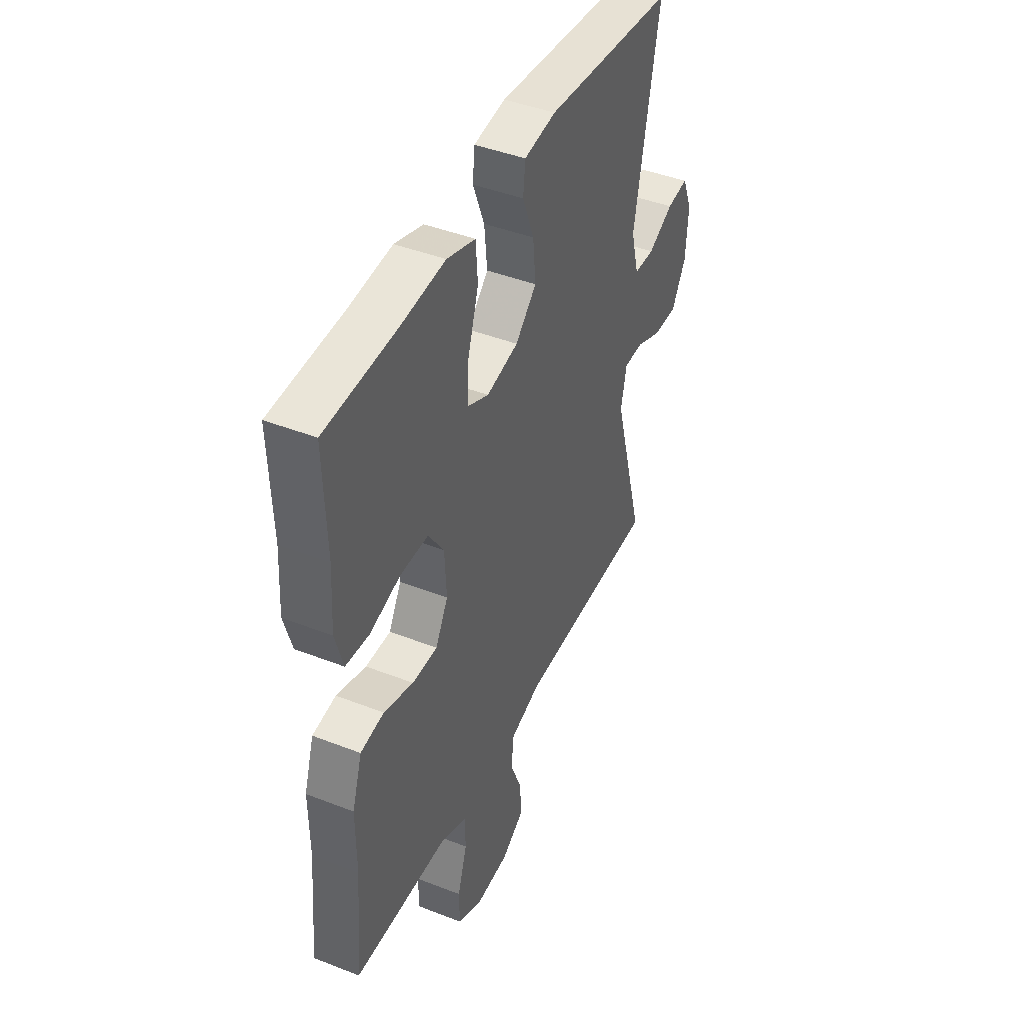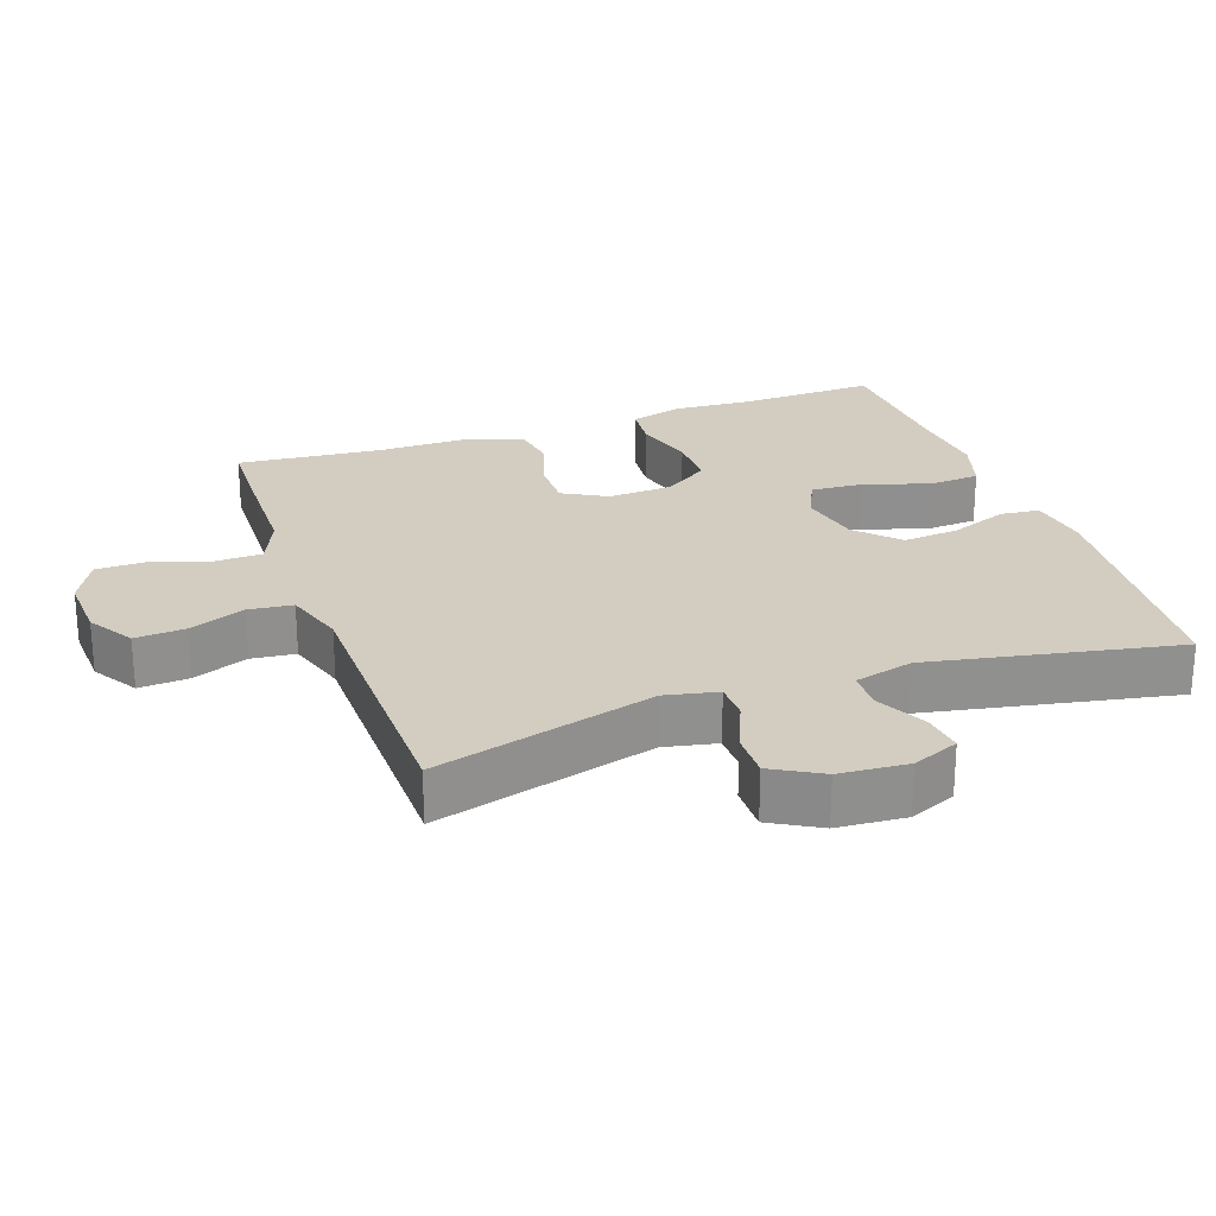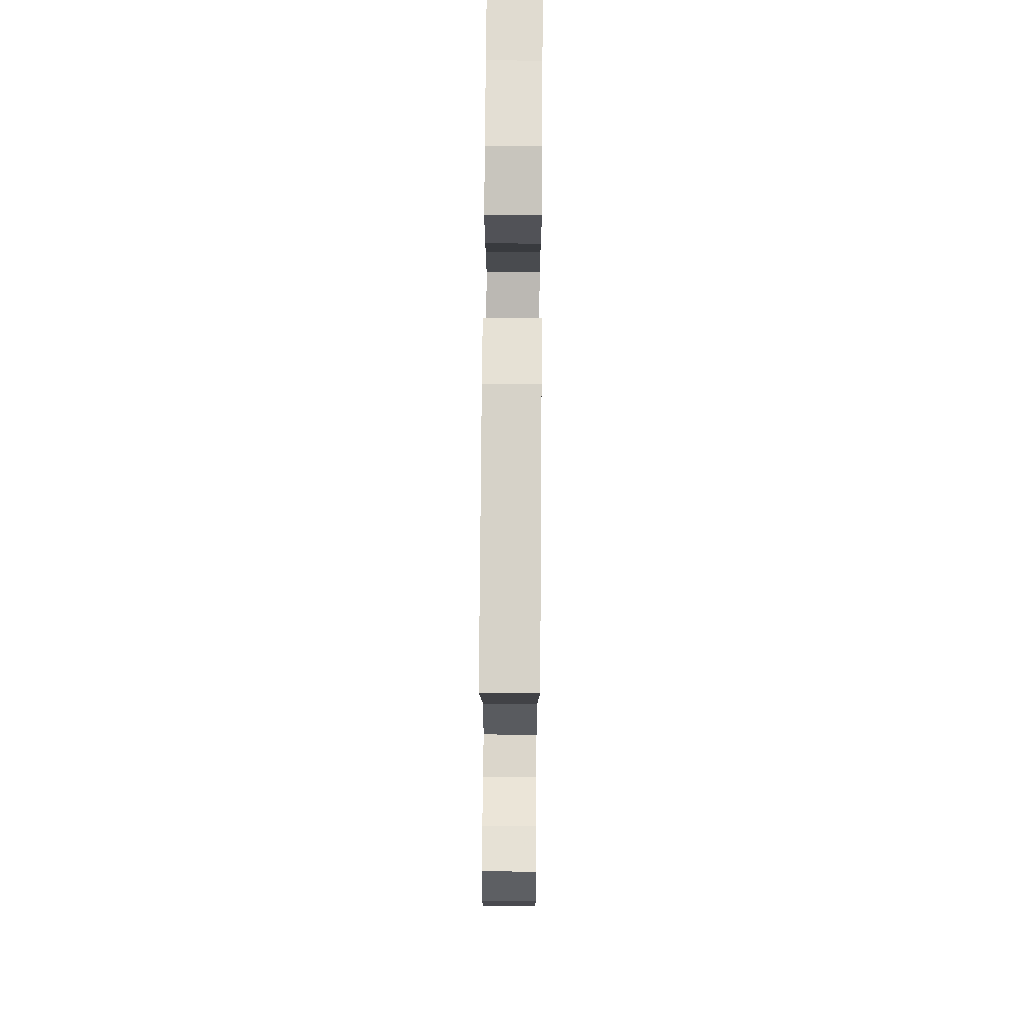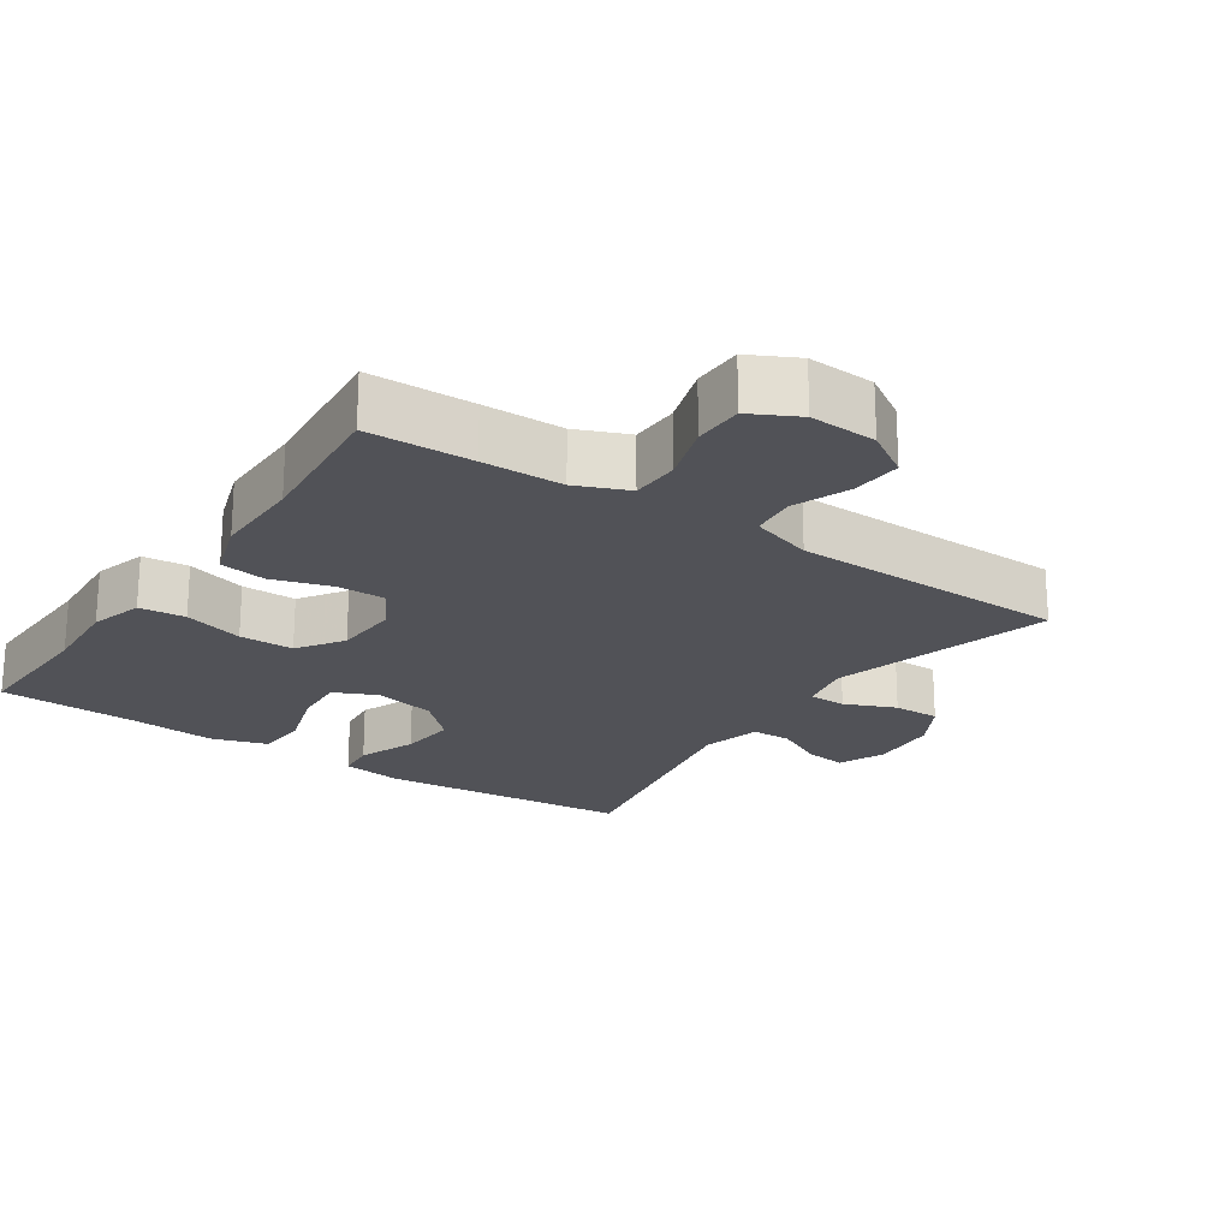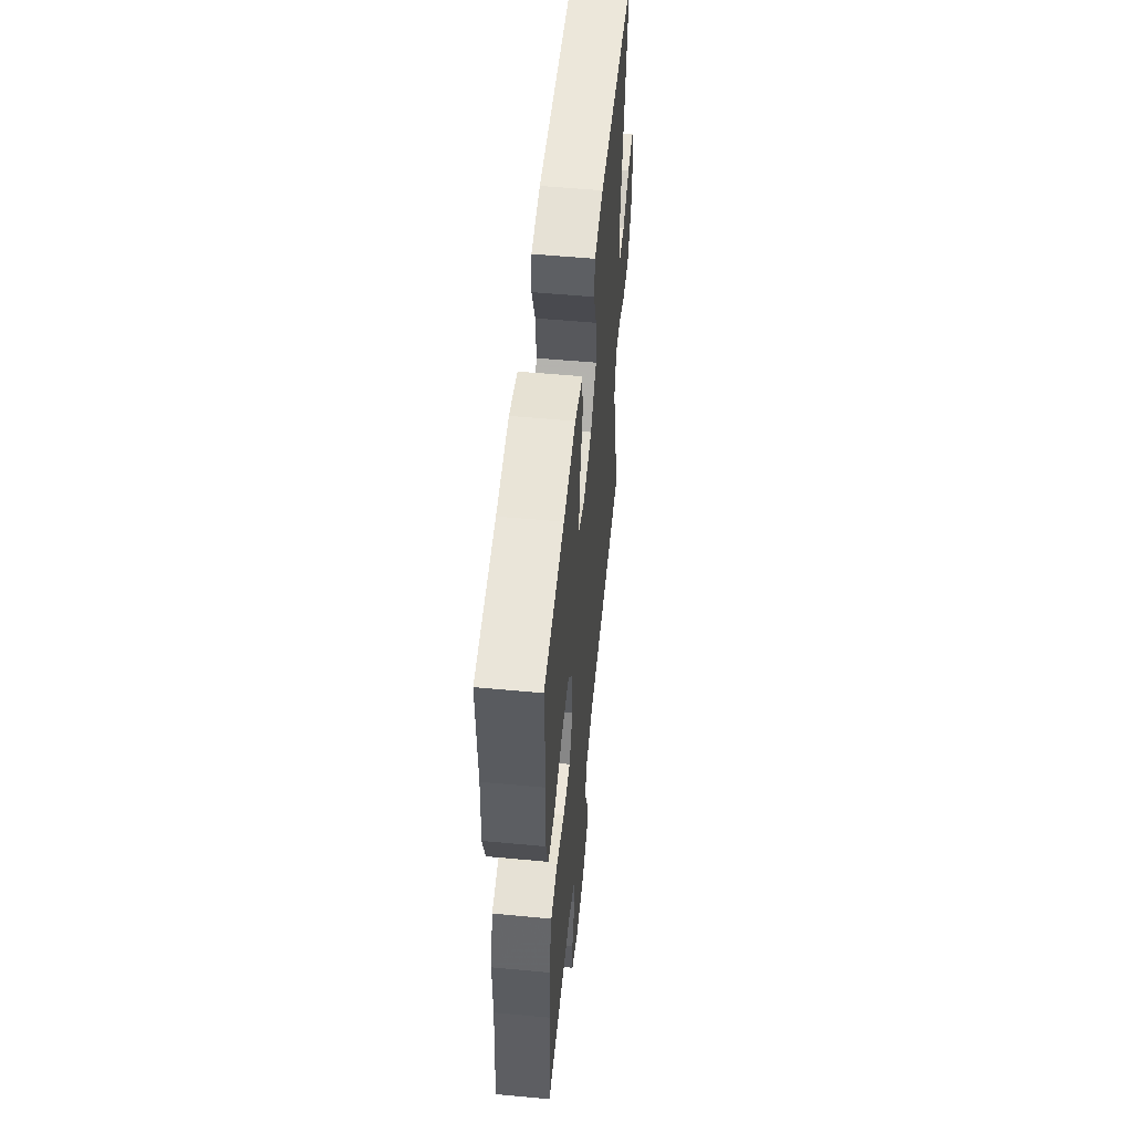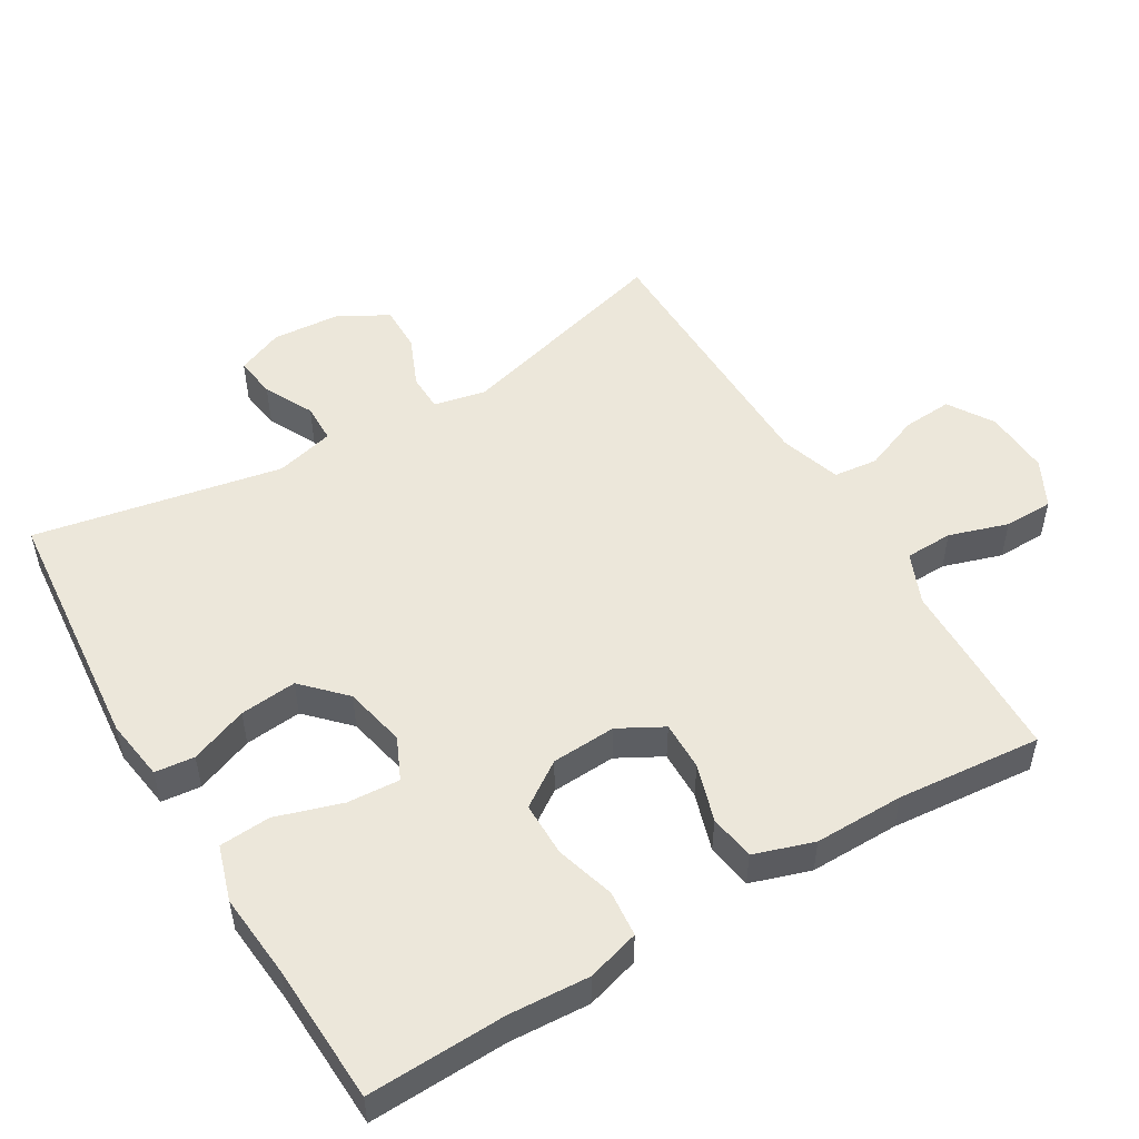
<metadata>
{"format":"obj","ext":"obj","renderer":"f3d","projection":"perspective","resolution":1024,"background":"white","views":[{"elev":43.6,"azim":114.7,"up":"+Z"},{"elev":24.8,"azim":-109.3,"up":"+Y"},{"elev":72.5,"azim":-89.6,"up":"+Z"},{"elev":-21.5,"azim":145.9,"up":"+Y"},{"elev":55.5,"azim":95.6,"up":"+Z"},{"elev":51.5,"azim":59.2,"up":"+Y"}]}
</metadata>
<code>
v 0.5 0.07 -0.5
v 0.35 0.07 -0.504
v 0.235 0.07 -0.506
v 0.161 0.07 -0.537
v 0.159 0.07 -0.606
v 0.186 0.07 -0.691
v 0.185 0.07 -0.762
v 0.117 0.07 -0.797
v 0.021 0.07 -0.792
v -0.044 0.07 -0.751
v -0.039 0.07 -0.679
v -0.007 0.07 -0.598
v -0.014 0.07 -0.534
v -0.102 0.07 -0.506
v -0.236 0.07 -0.504
v -0.5 0.07 -0.5
v -0.412 0.07 -0.182
v -0.428 0.07 -0.106
v -0.482 0.07 -0.105
v -0.555 0.07 -0.136
v -0.622 0.07 -0.137
v -0.662 0.07 -0.066
v -0.669 0.07 0.033
v -0.641 0.07 0.1
v -0.581 0.07 0.092
v -0.51 0.07 0.056
v -0.453 0.07 0.057
v -0.431 0.07 0.142
v -0.5 0.07 0.5
v -0.137 0.07 0.533
v -0.048 0.07 0.52
v -0.042 0.07 0.463
v -0.074 0.07 0.38
v -0.082 0.07 0.298
v -0.023 0.07 0.241
v 0.066 0.07 0.222
v 0.127 0.07 0.25
v 0.122 0.07 0.326
v 0.092 0.07 0.421
v 0.097 0.07 0.495
v 0.177 0.07 0.52
v 0.299 0.07 0.509
v 0.5 0.07 0.5
v 0.493 0.07 0.301
v 0.5 0.07 0.185
v 0.478 0.07 0.109
v 0.412 0.07 0.103
v 0.326 0.07 0.128
v 0.248 0.07 0.128
v 0.204 0.07 0.063
v 0.199 0.07 -0.03
v 0.234 0.07 -0.094
v 0.305 0.07 -0.093
v 0.388 0.07 -0.067
v 0.454 0.07 -0.077
v 0.482 0.07 -0.163
v 0.481 0.07 -0.292
v 0.5 0 -0.5
v 0.35 0 -0.504
v 0.235 0 -0.506
v 0.161 0 -0.537
v 0.159 0 -0.606
v 0.186 0 -0.691
v 0.185 0 -0.762
v 0.117 0 -0.797
v 0.021 0 -0.792
v -0.044 0 -0.751
v -0.039 0 -0.679
v -0.007 0 -0.598
v -0.014 0 -0.534
v -0.102 0 -0.506
v -0.236 0 -0.504
v -0.5 0 -0.5
v -0.412 0 -0.182
v -0.428 0 -0.106
v -0.482 0 -0.105
v -0.555 0 -0.136
v -0.622 0 -0.137
v -0.662 0 -0.066
v -0.669 0 0.033
v -0.641 0 0.1
v -0.581 0 0.092
v -0.51 0 0.056
v -0.453 0 0.057
v -0.431 0 0.142
v -0.5 0 0.5
v -0.137 0 0.533
v -0.048 0 0.52
v -0.042 0 0.463
v -0.074 0 0.38
v -0.082 0 0.298
v -0.023 0 0.241
v 0.066 0 0.222
v 0.127 0 0.25
v 0.122 0 0.326
v 0.092 0 0.421
v 0.097 0 0.495
v 0.177 0 0.52
v 0.299 0 0.509
v 0.5 0 0.5
v 0.493 0 0.301
v 0.5 0 0.185
v 0.478 0 0.109
v 0.412 0 0.103
v 0.326 0 0.128
v 0.248 0 0.128
v 0.204 0 0.063
v 0.199 0 -0.03
v 0.234 0 -0.094
v 0.305 0 -0.093
v 0.388 0 -0.067
v 0.454 0 -0.077
v 0.482 0 -0.163
v 0.481 0 -0.292
f 55 56 57
f 54 55 57
f 53 54 57
f 1 2 3
f 57 1 3
f 53 57 3
f 52 53 3
f 51 52 3 4
f 50 51 4
f 46 47 48
f 45 46 48
f 44 45 48
f 44 48 49
f 43 44 49
f 42 43 49
f 41 42 49
f 40 41 49
f 39 40 49
f 38 39 49
f 37 38 49 50
f 31 32 33
f 30 31 33
f 29 30 33
f 28 29 33
f 27 28 33 34
f 24 25 26
f 23 24 26
f 22 23 26
f 21 22 26
f 20 21 26
f 19 20 26
f 18 19 26 27
f 27 34 35
f 18 27 35
f 17 18 35
f 17 35 36
f 16 17 36
f 15 16 36
f 14 15 36
f 10 11 12
f 9 10 12
f 8 9 12
f 7 8 12
f 6 7 12
f 5 6 12
f 4 5 12 13
f 36 37 50
f 14 36 50
f 13 14 50
f 4 13 50
f 114 113 112
f 114 112 111
f 114 111 110
f 60 59 58
f 60 58 114
f 60 114 110
f 60 110 109
f 61 60 109 108
f 61 108 107
f 105 104 103
f 105 103 102
f 105 102 101
f 106 105 101
f 106 101 100
f 106 100 99
f 106 99 98
f 106 98 97
f 106 97 96
f 106 96 95
f 107 106 95 94
f 90 89 88
f 90 88 87
f 90 87 86
f 90 86 85
f 91 90 85 84
f 83 82 81
f 83 81 80
f 83 80 79
f 83 79 78
f 83 78 77
f 83 77 76
f 84 83 76 75
f 92 91 84
f 92 84 75
f 92 75 74
f 93 92 74
f 93 74 73
f 93 73 72
f 93 72 71
f 69 68 67
f 69 67 66
f 69 66 65
f 69 65 64
f 69 64 63
f 69 63 62
f 70 69 62 61
f 107 94 93
f 107 93 71
f 107 71 70
f 107 70 61
f 1 58 59 2
f 2 59 60 3
f 3 60 61 4
f 4 61 62 5
f 5 62 63 6
f 6 63 64 7
f 7 64 65 8
f 8 65 66 9
f 9 66 67 10
f 10 67 68 11
f 11 68 69 12
f 12 69 70 13
f 13 70 71 14
f 14 71 72 15
f 15 72 73 16
f 16 73 74 17
f 17 74 75 18
f 18 75 76 19
f 19 76 77 20
f 20 77 78 21
f 21 78 79 22
f 22 79 80 23
f 23 80 81 24
f 24 81 82 25
f 25 82 83 26
f 26 83 84 27
f 27 84 85 28
f 28 85 86 29
f 29 86 87 30
f 30 87 88 31
f 31 88 89 32
f 32 89 90 33
f 33 90 91 34
f 34 91 92 35
f 35 92 93 36
f 36 93 94 37
f 37 94 95 38
f 38 95 96 39
f 39 96 97 40
f 40 97 98 41
f 41 98 99 42
f 42 99 100 43
f 43 100 101 44
f 44 101 102 45
f 45 102 103 46
f 46 103 104 47
f 47 104 105 48
f 48 105 106 49
f 49 106 107 50
f 50 107 108 51
f 51 108 109 52
f 52 109 110 53
f 53 110 111 54
f 54 111 112 55
f 55 112 113 56
f 56 113 114 57
f 57 114 58 1

</code>
